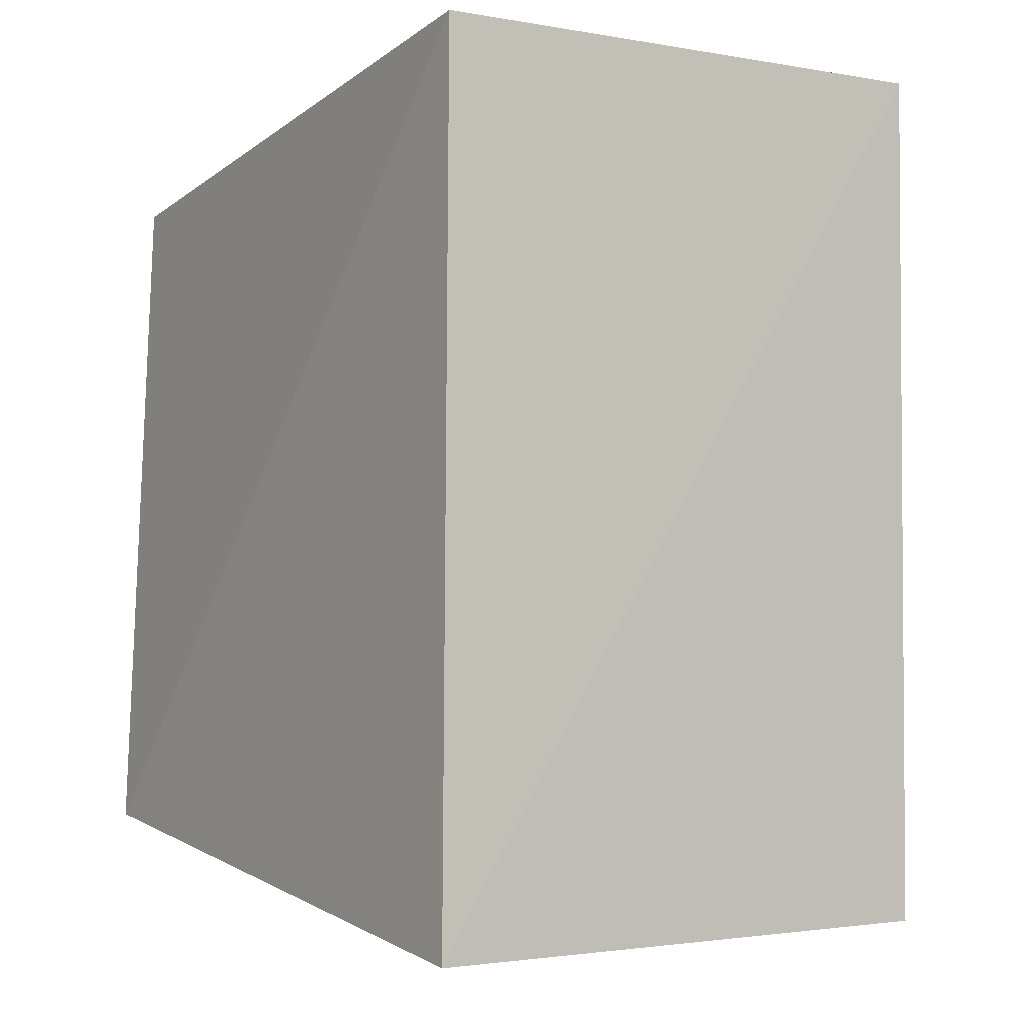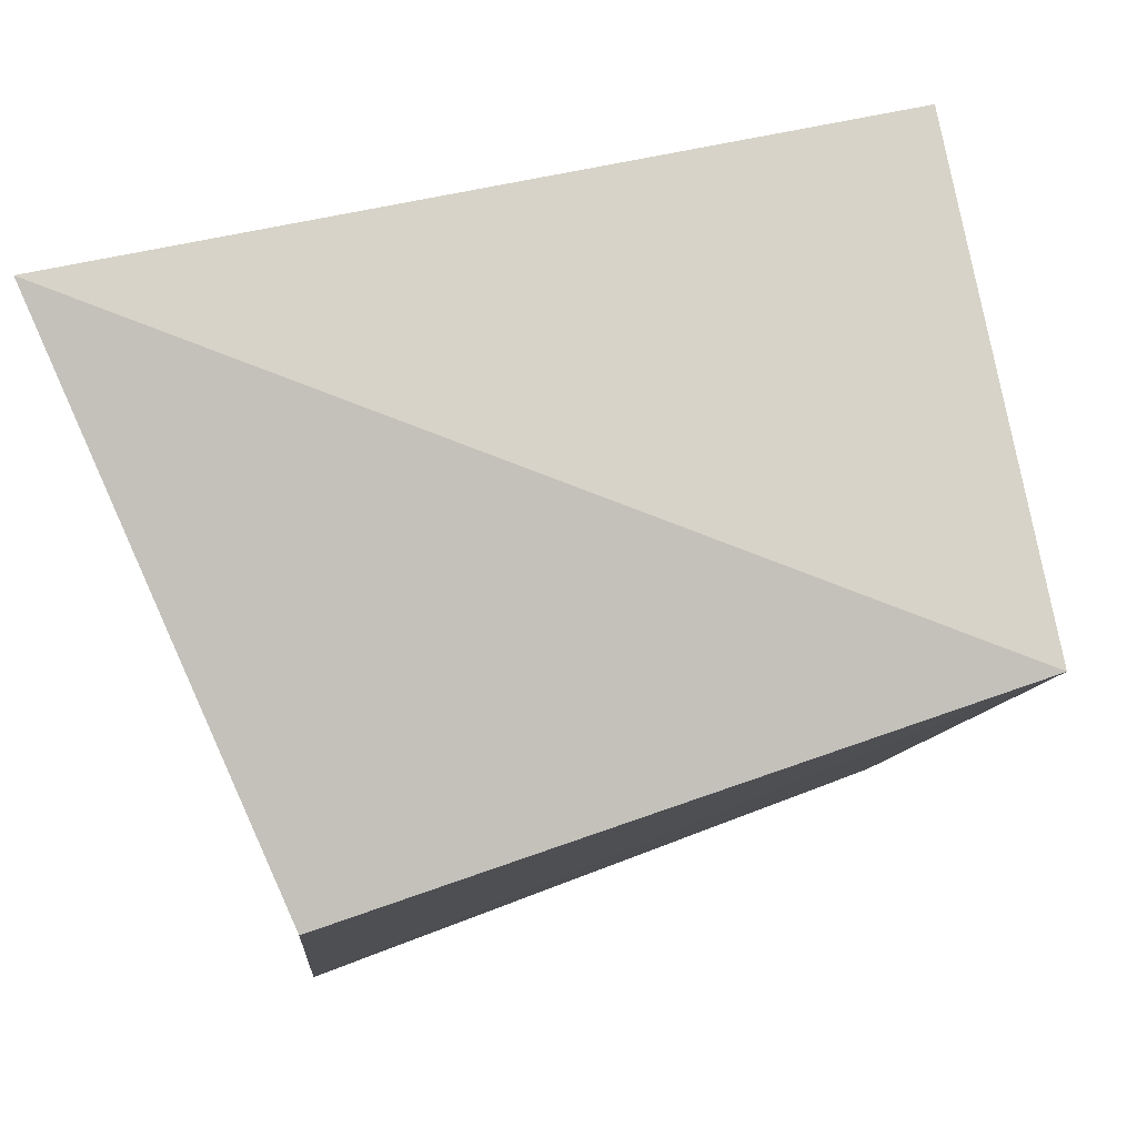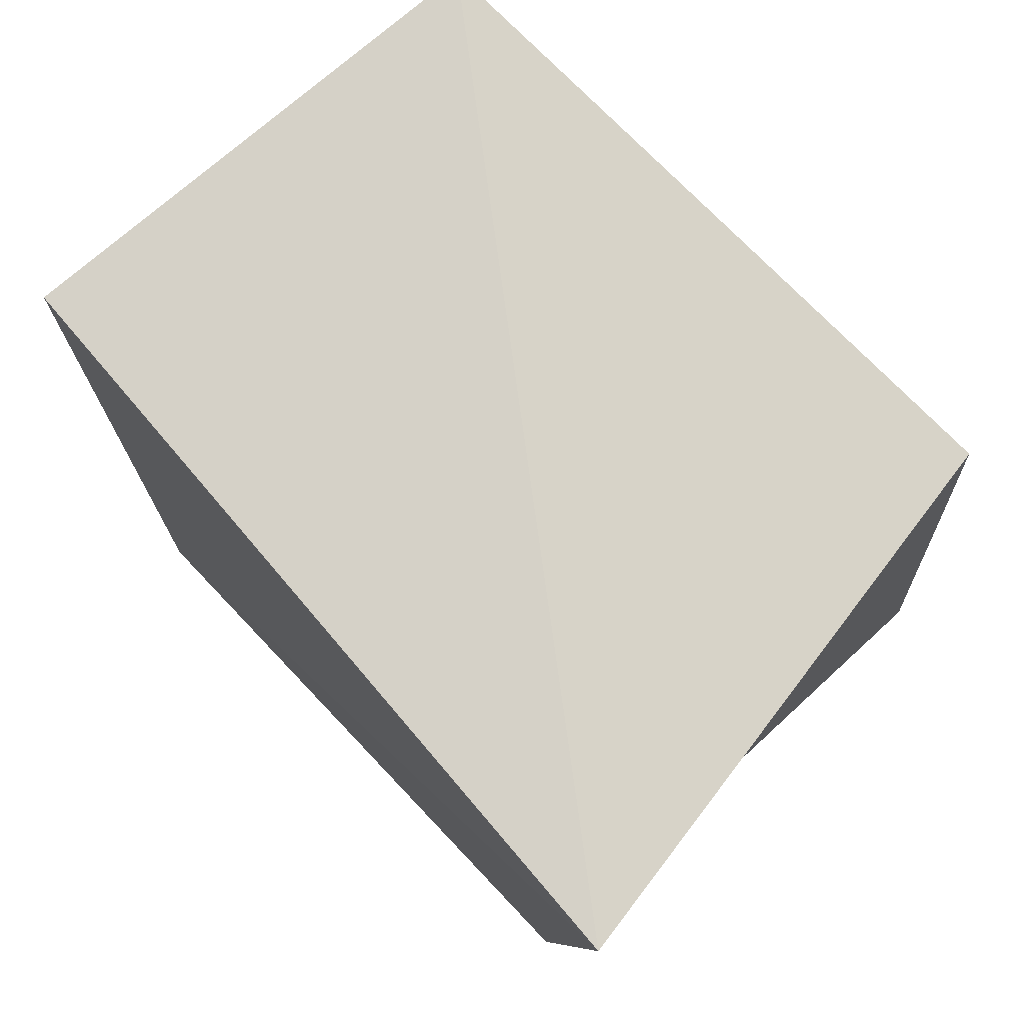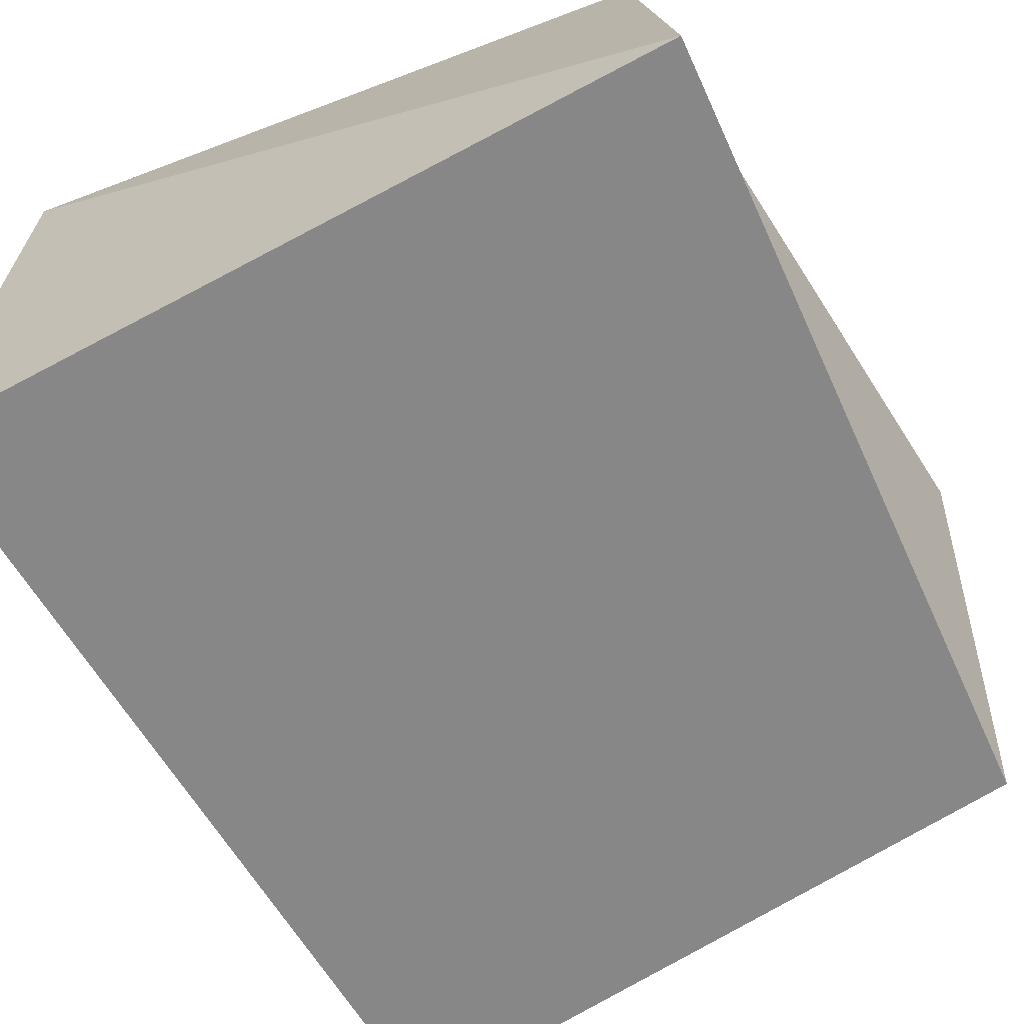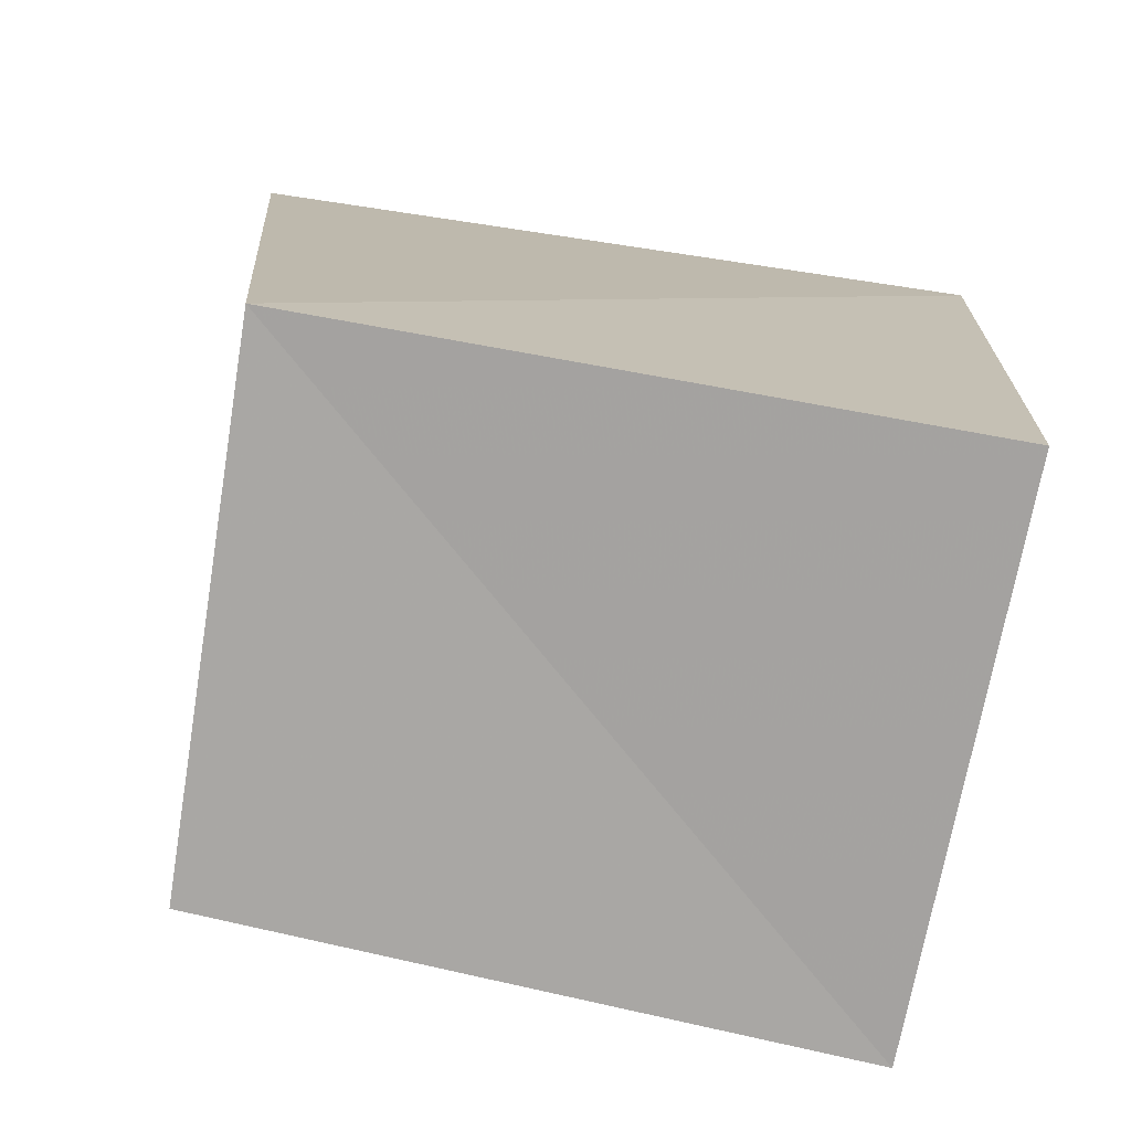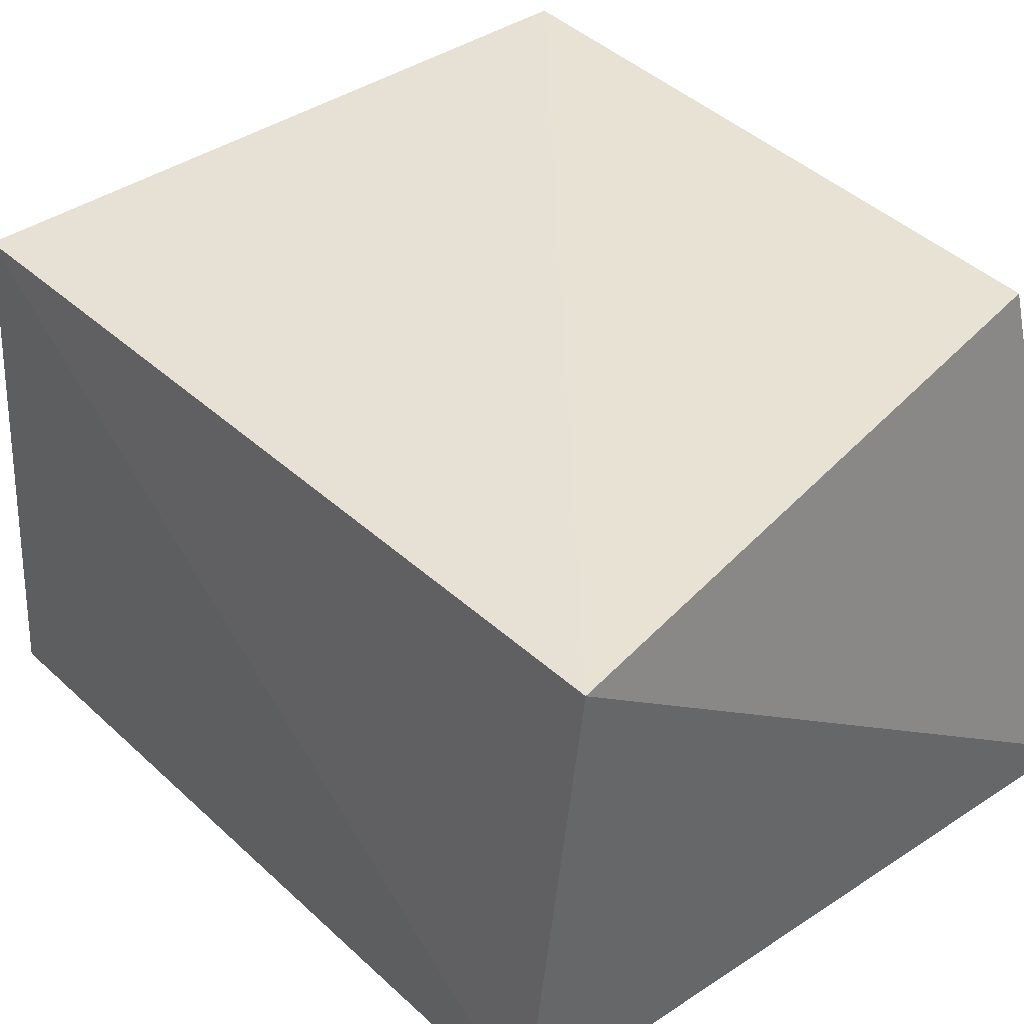
<metadata>
{"format":"obj","ext":"obj","renderer":"f3d","projection":"perspective","resolution":1024,"background":"white","views":[{"elev":-4.3,"azim":59.1,"up":"+Y"},{"elev":79.9,"azim":-16.7,"up":"+Y"},{"elev":78.2,"azim":-135.4,"up":"+Y"},{"elev":-63.2,"azim":-152.3,"up":"+Z"},{"elev":-73.8,"azim":166.2,"up":"+Y"},{"elev":40.0,"azim":135.8,"up":"+Z"}]}
</metadata>
<code>
v -0.03596 0.03999 -0.02674
v -0.03464 -0.03346 0.02786
v 0.02699 -0.04398 0.02321
v 0.03708 0.03705 -0.0204
v 0.0312 -0.04197 -0.0249
v 0.03233 0.03841 0.02568
v -0.03188 -0.03348 -0.02711
v -0.02929 0.03082 0.02755
f 2 8 7
f 5 2 7
f 7 8 1
f 1 5 7
f 2 6 8
f 3 2 5
f 3 6 2
f 8 6 1
f 4 5 1
f 1 6 4
f 4 3 5
f 6 3 4

</code>
